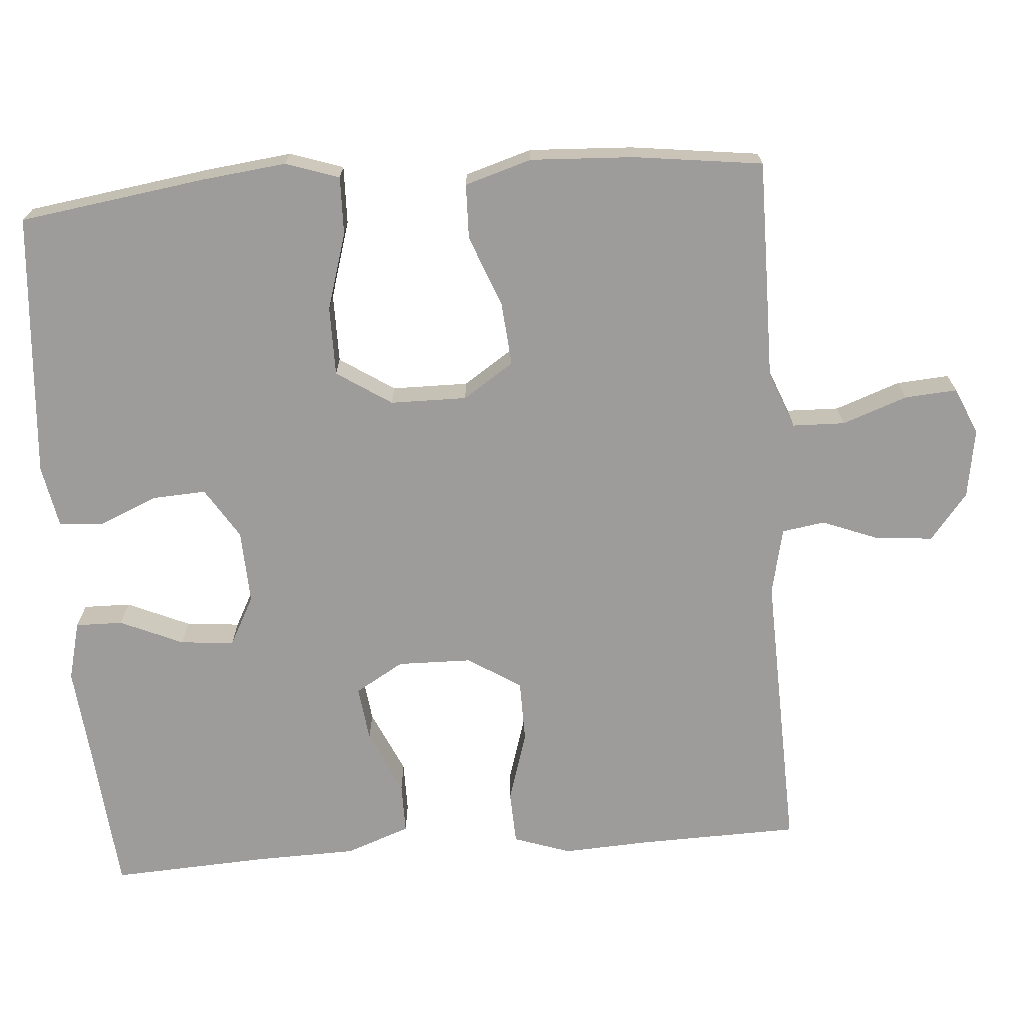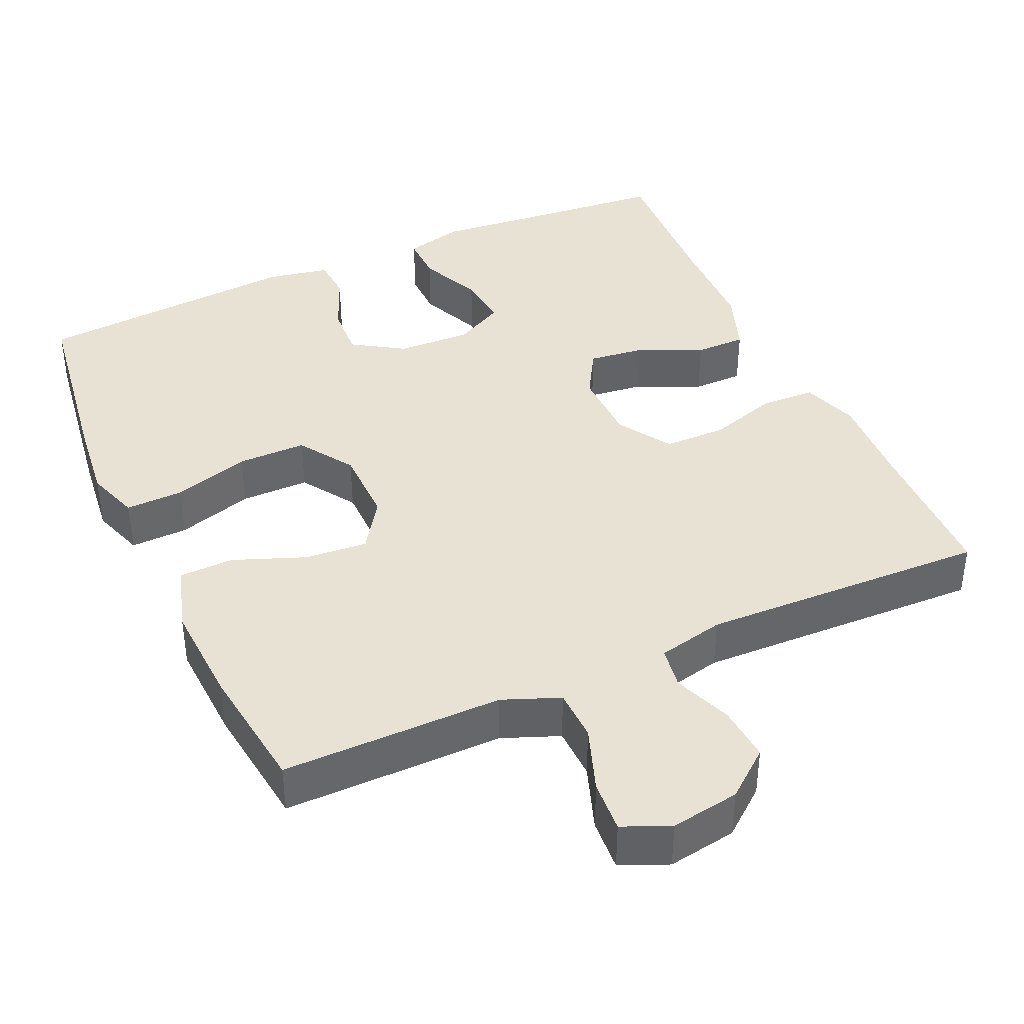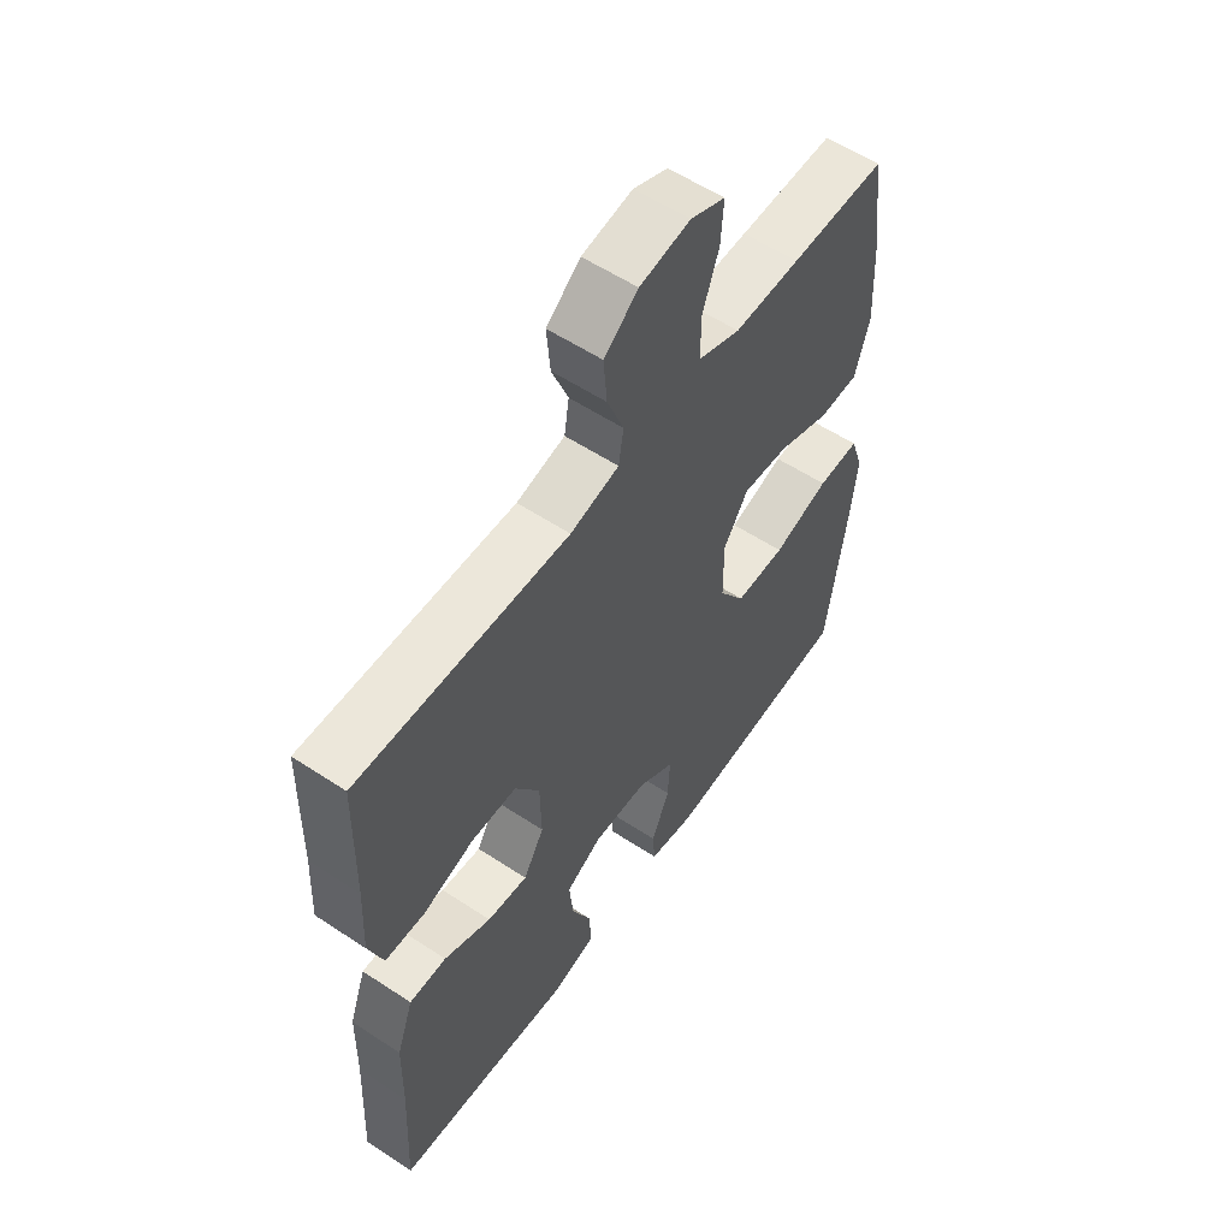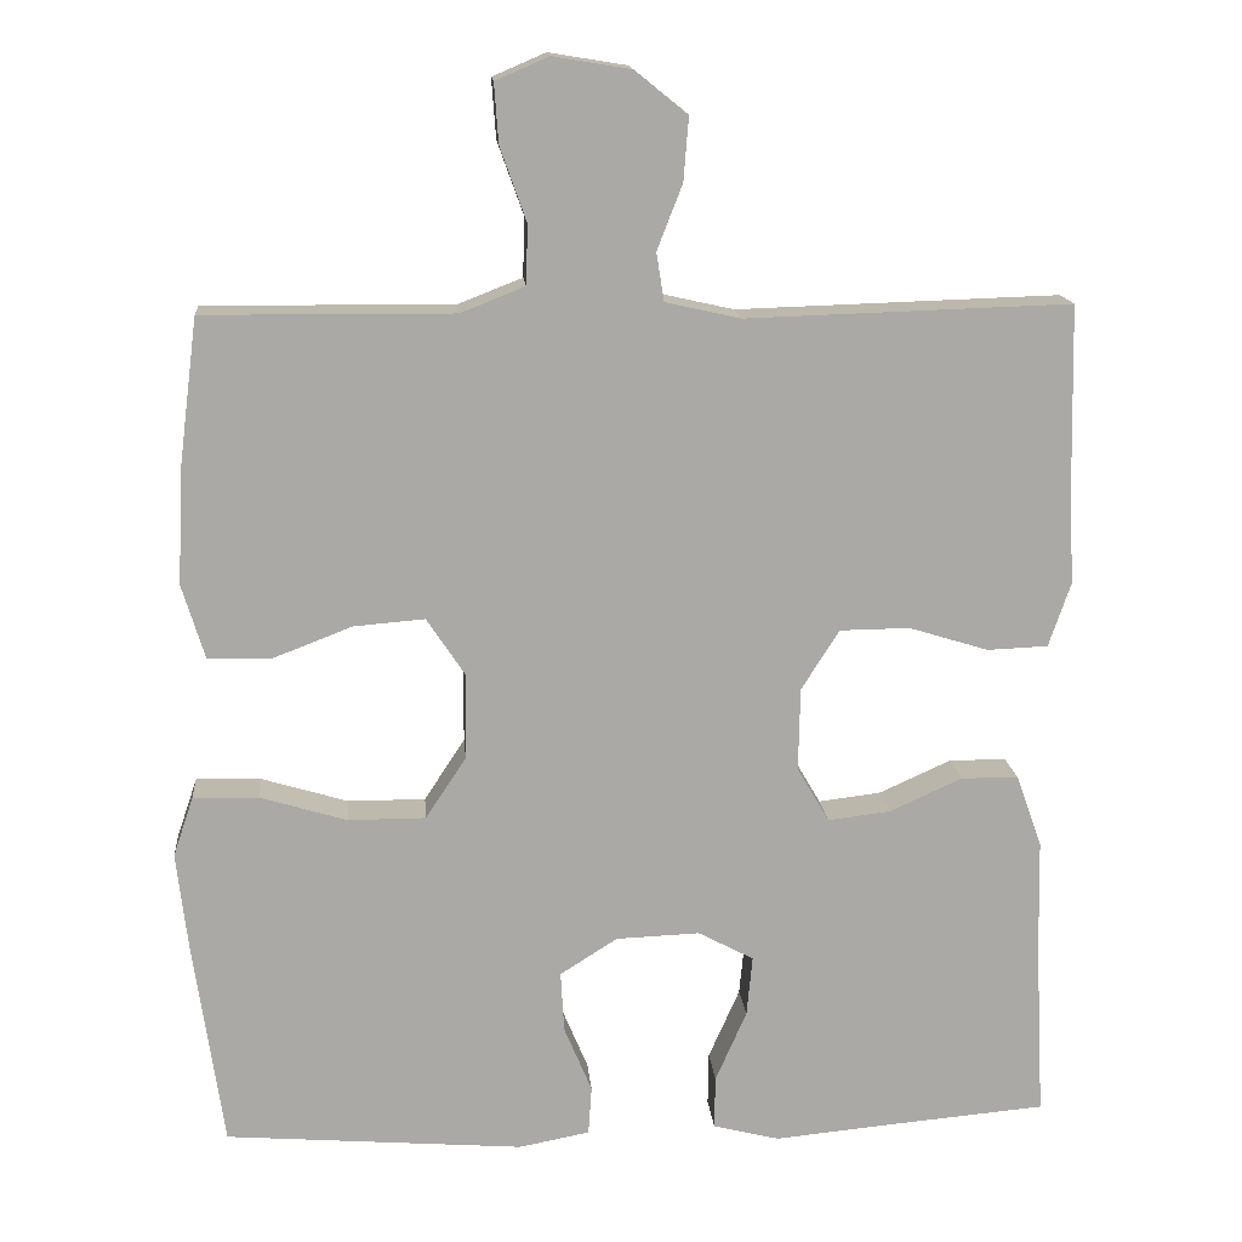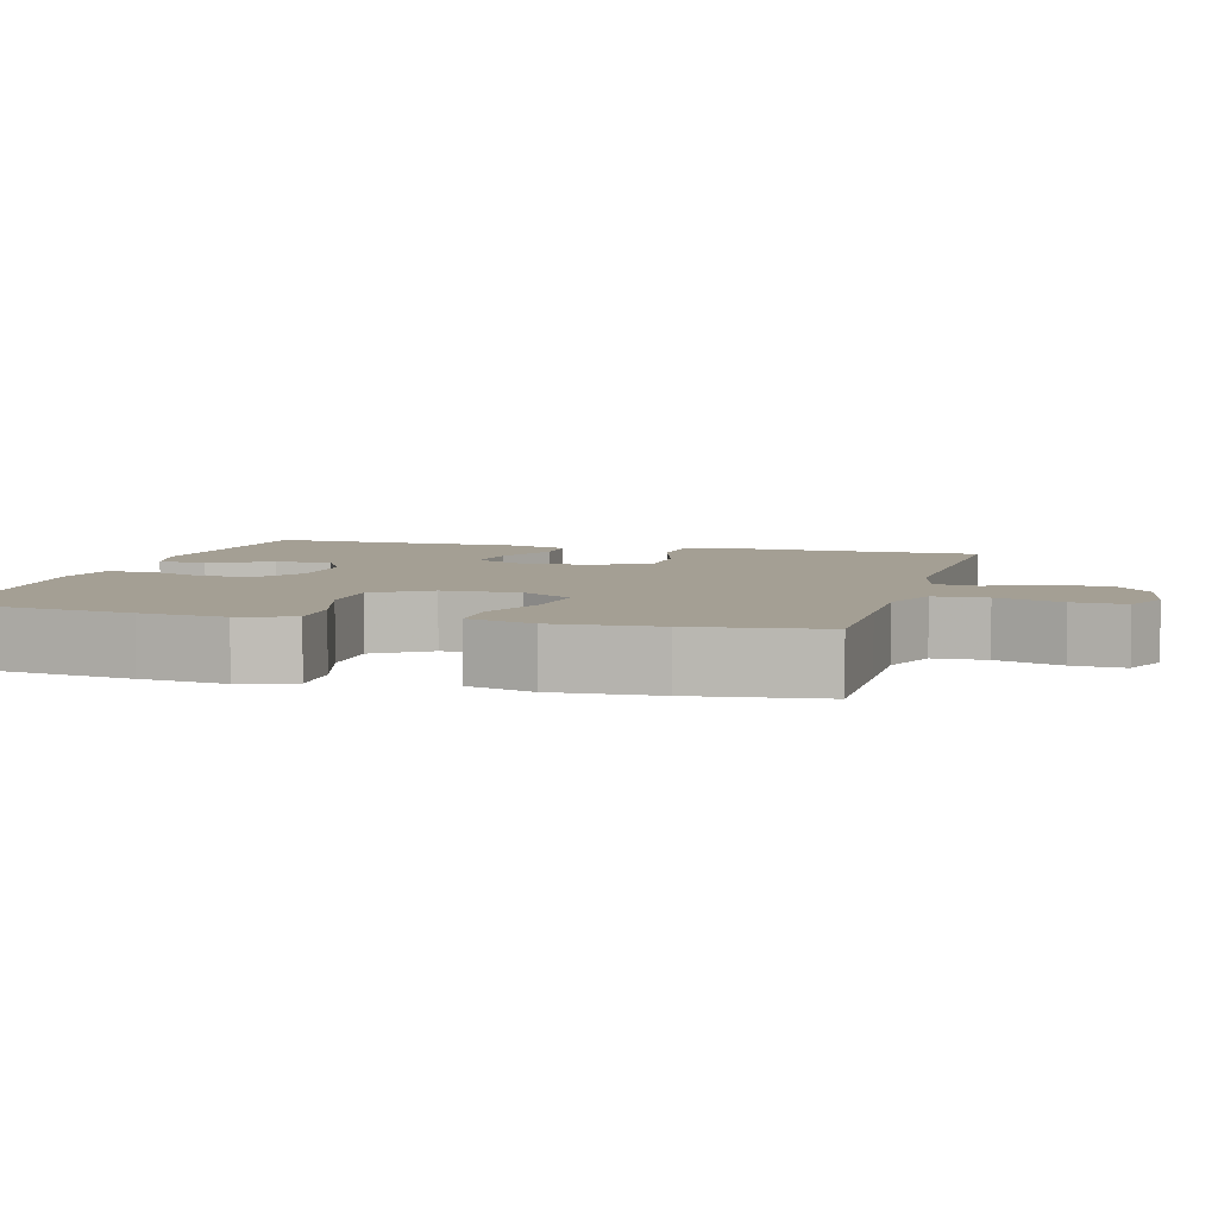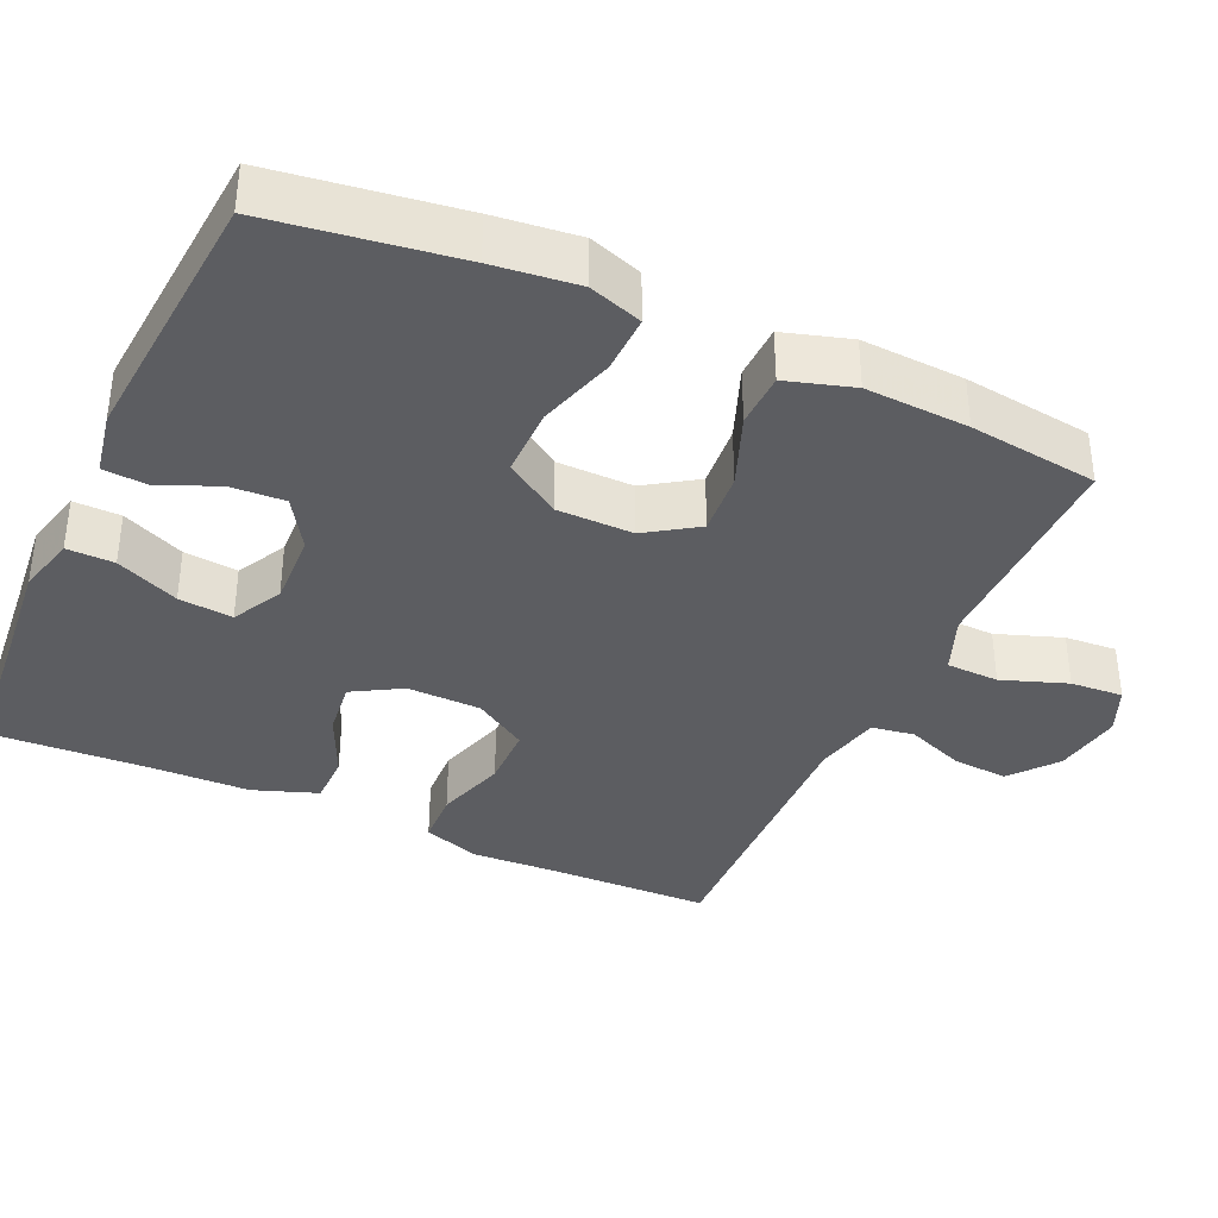
<metadata>
{"format":"obj","ext":"obj","renderer":"f3d","projection":"perspective","resolution":1024,"background":"white","views":[{"elev":-70.3,"azim":-85.6,"up":"+Y"},{"elev":40.0,"azim":-24.3,"up":"+Y"},{"elev":57.1,"azim":124.5,"up":"+Z"},{"elev":15.0,"azim":-4.9,"up":"+Z"},{"elev":5.6,"azim":-74.8,"up":"+Y"},{"elev":-37.0,"azim":-114.5,"up":"+Y"}]}
</metadata>
<code>
v 0.5 0.07 -0.5
v 0.296 0.07 -0.518
v 0.172 0.07 -0.53
v 0.093 0.07 -0.51
v 0.094 0.07 -0.447
v 0.131 0.07 -0.363
v 0.138 0.07 -0.291
v 0.072 0.07 -0.256
v -0.027 0.07 -0.26
v -0.095 0.07 -0.303
v -0.091 0.07 -0.375
v -0.058 0.07 -0.454
v -0.062 0.07 -0.512
v -0.146 0.07 -0.528
v -0.5 0.07 -0.5
v -0.536 0.07 -0.251
v -0.549 0.07 -0.138
v -0.525 0.07 -0.067
v -0.448 0.07 -0.069
v -0.345 0.07 -0.1
v -0.253 0.07 -0.1
v -0.205 0.07 -0.027
v -0.204 0.07 0.075
v -0.249 0.07 0.143
v -0.333 0.07 0.136
v -0.429 0.07 0.099
v -0.502 0.07 0.101
v -0.529 0.07 0.19
v -0.522 0.07 0.328
v -0.5 0.07 0.5
v -0.325 0.07 0.499
v -0.205 0.07 0.498
v -0.129 0.07 0.528
v -0.127 0.07 0.598
v -0.158 0.07 0.685
v -0.163 0.07 0.755
v -0.1 0.07 0.782
v -0.008 0.07 0.767
v 0.054 0.07 0.717
v 0.048 0.07 0.642
v 0.018 0.07 0.565
v 0.027 0.07 0.508
v 0.116 0.07 0.488
v 0.5 0.07 0.5
v 0.505 0.07 0.287
v 0.511 0.07 0.169
v 0.485 0.07 0.093
v 0.413 0.07 0.09
v 0.319 0.07 0.119
v 0.236 0.07 0.118
v 0.191 0.07 0.047
v 0.189 0.07 -0.052
v 0.227 0.07 -0.117
v 0.301 0.07 -0.108
v 0.387 0.07 -0.069
v 0.455 0.07 -0.069
v 0.486 0.07 -0.155
v 0.489 0.07 -0.289
v 0.5 0 -0.5
v 0.296 0 -0.518
v 0.172 0 -0.53
v 0.093 0 -0.51
v 0.094 0 -0.447
v 0.131 0 -0.363
v 0.138 0 -0.291
v 0.072 0 -0.256
v -0.027 0 -0.26
v -0.095 0 -0.303
v -0.091 0 -0.375
v -0.058 0 -0.454
v -0.062 0 -0.512
v -0.146 0 -0.528
v -0.5 0 -0.5
v -0.536 0 -0.251
v -0.549 0 -0.138
v -0.525 0 -0.067
v -0.448 0 -0.069
v -0.345 0 -0.1
v -0.253 0 -0.1
v -0.205 0 -0.027
v -0.204 0 0.075
v -0.249 0 0.143
v -0.333 0 0.136
v -0.429 0 0.099
v -0.502 0 0.101
v -0.529 0 0.19
v -0.522 0 0.328
v -0.5 0 0.5
v -0.325 0 0.499
v -0.205 0 0.498
v -0.129 0 0.528
v -0.127 0 0.598
v -0.158 0 0.685
v -0.163 0 0.755
v -0.1 0 0.782
v -0.008 0 0.767
v 0.054 0 0.717
v 0.048 0 0.642
v 0.018 0 0.565
v 0.027 0 0.508
v 0.116 0 0.488
v 0.5 0 0.5
v 0.505 0 0.287
v 0.511 0 0.169
v 0.485 0 0.093
v 0.413 0 0.09
v 0.319 0 0.119
v 0.236 0 0.118
v 0.191 0 0.047
v 0.189 0 -0.052
v 0.227 0 -0.117
v 0.301 0 -0.108
v 0.387 0 -0.069
v 0.455 0 -0.069
v 0.486 0 -0.155
v 0.489 0 -0.289
f 56 57 58
f 55 56 58
f 54 55 58
f 58 1 2
f 54 58 2
f 53 54 2
f 52 53 2 3
f 51 52 3
f 47 48 49
f 46 47 49
f 45 46 49
f 45 49 50
f 44 45 50
f 43 44 50
f 42 43 50 51
f 39 40 41
f 38 39 41
f 37 38 41
f 36 37 41
f 35 36 41
f 34 35 41
f 33 34 41 42
f 32 33 42 51
f 30 31 32
f 29 30 32
f 28 29 32
f 27 28 32
f 26 27 32
f 25 26 32
f 24 25 32
f 23 24 32 51
f 18 19 20
f 17 18 20
f 16 17 20
f 15 16 20
f 14 15 20
f 13 14 20
f 12 13 20
f 11 12 20
f 10 11 20 21
f 9 10 21 22
f 3 4 5 6
f 3 6 7
f 51 3 7
f 22 23 51
f 9 22 51
f 8 9 51
f 7 8 51
f 116 115 114
f 116 114 113
f 116 113 112
f 60 59 116
f 60 116 112
f 60 112 111
f 61 60 111 110
f 61 110 109
f 107 106 105
f 107 105 104
f 107 104 103
f 108 107 103
f 108 103 102
f 108 102 101
f 109 108 101 100
f 99 98 97
f 99 97 96
f 99 96 95
f 99 95 94
f 99 94 93
f 99 93 92
f 100 99 92 91
f 109 100 91 90
f 90 89 88
f 90 88 87
f 90 87 86
f 90 86 85
f 90 85 84
f 90 84 83
f 90 83 82
f 109 90 82 81
f 78 77 76
f 78 76 75
f 78 75 74
f 78 74 73
f 78 73 72
f 78 72 71
f 78 71 70
f 78 70 69
f 79 78 69 68
f 80 79 68 67
f 64 63 62 61
f 65 64 61
f 65 61 109
f 109 81 80
f 109 80 67
f 109 67 66
f 109 66 65
f 1 59 60 2
f 2 60 61 3
f 3 61 62 4
f 4 62 63 5
f 5 63 64 6
f 6 64 65 7
f 7 65 66 8
f 8 66 67 9
f 9 67 68 10
f 10 68 69 11
f 11 69 70 12
f 12 70 71 13
f 13 71 72 14
f 14 72 73 15
f 15 73 74 16
f 16 74 75 17
f 17 75 76 18
f 18 76 77 19
f 19 77 78 20
f 20 78 79 21
f 21 79 80 22
f 22 80 81 23
f 23 81 82 24
f 24 82 83 25
f 25 83 84 26
f 26 84 85 27
f 27 85 86 28
f 28 86 87 29
f 29 87 88 30
f 30 88 89 31
f 31 89 90 32
f 32 90 91 33
f 33 91 92 34
f 34 92 93 35
f 35 93 94 36
f 36 94 95 37
f 37 95 96 38
f 38 96 97 39
f 39 97 98 40
f 40 98 99 41
f 41 99 100 42
f 42 100 101 43
f 43 101 102 44
f 44 102 103 45
f 45 103 104 46
f 46 104 105 47
f 47 105 106 48
f 48 106 107 49
f 49 107 108 50
f 50 108 109 51
f 51 109 110 52
f 52 110 111 53
f 53 111 112 54
f 54 112 113 55
f 55 113 114 56
f 56 114 115 57
f 57 115 116 58
f 58 116 59 1

</code>
